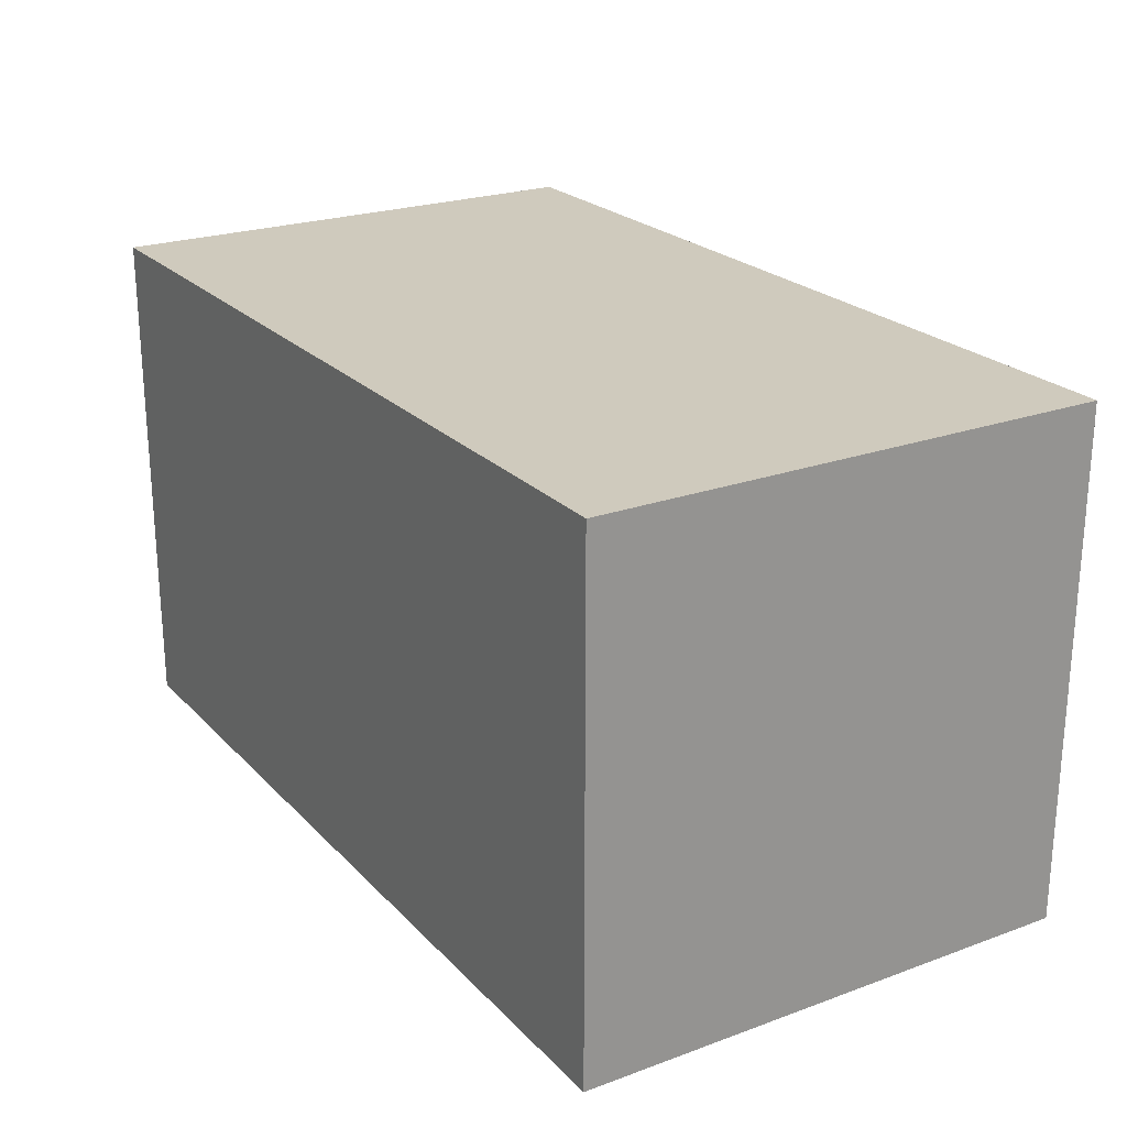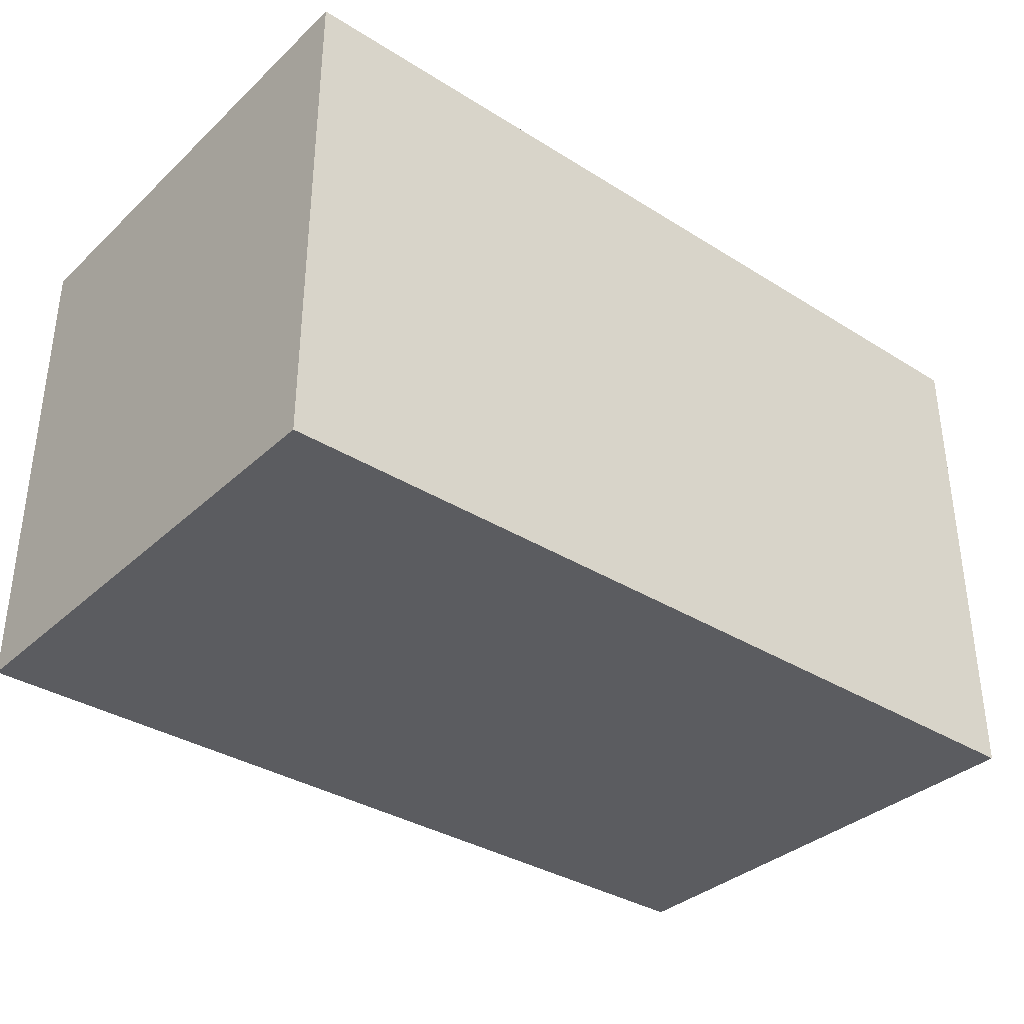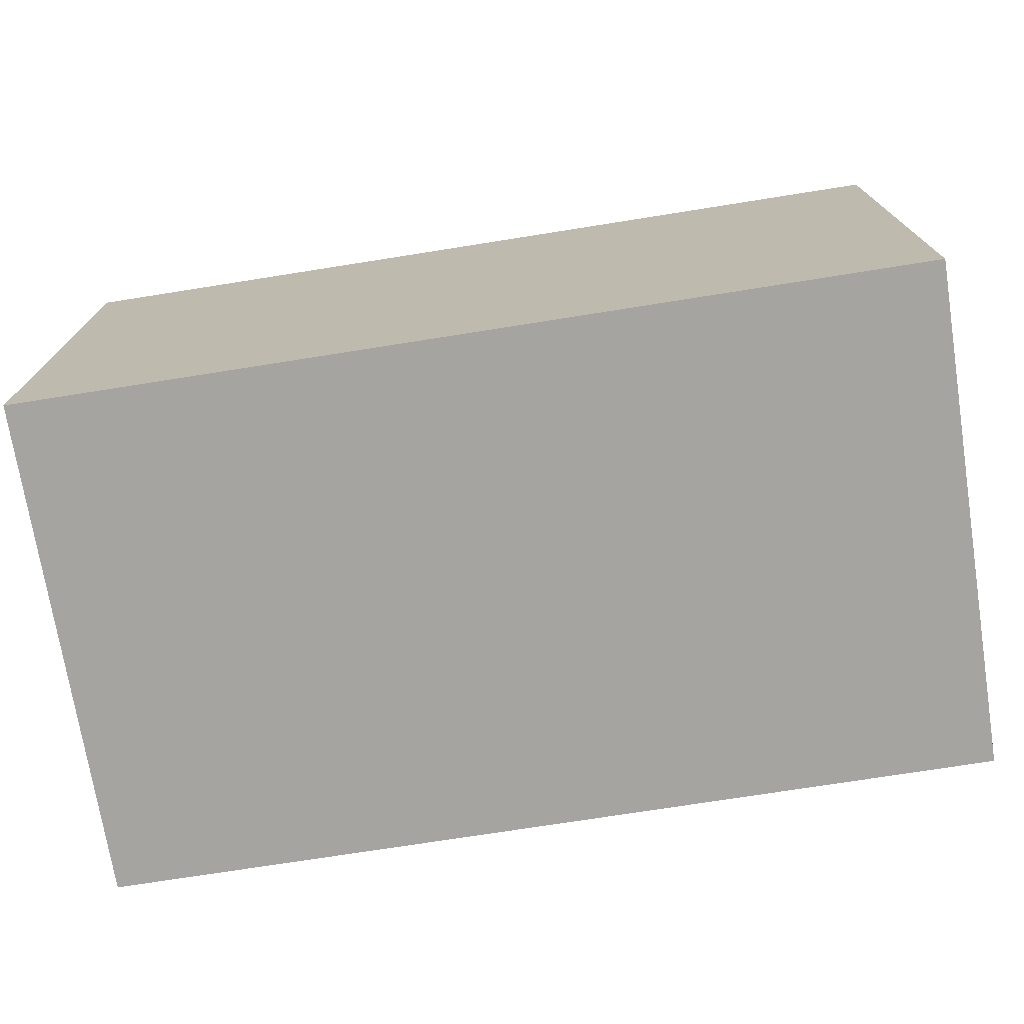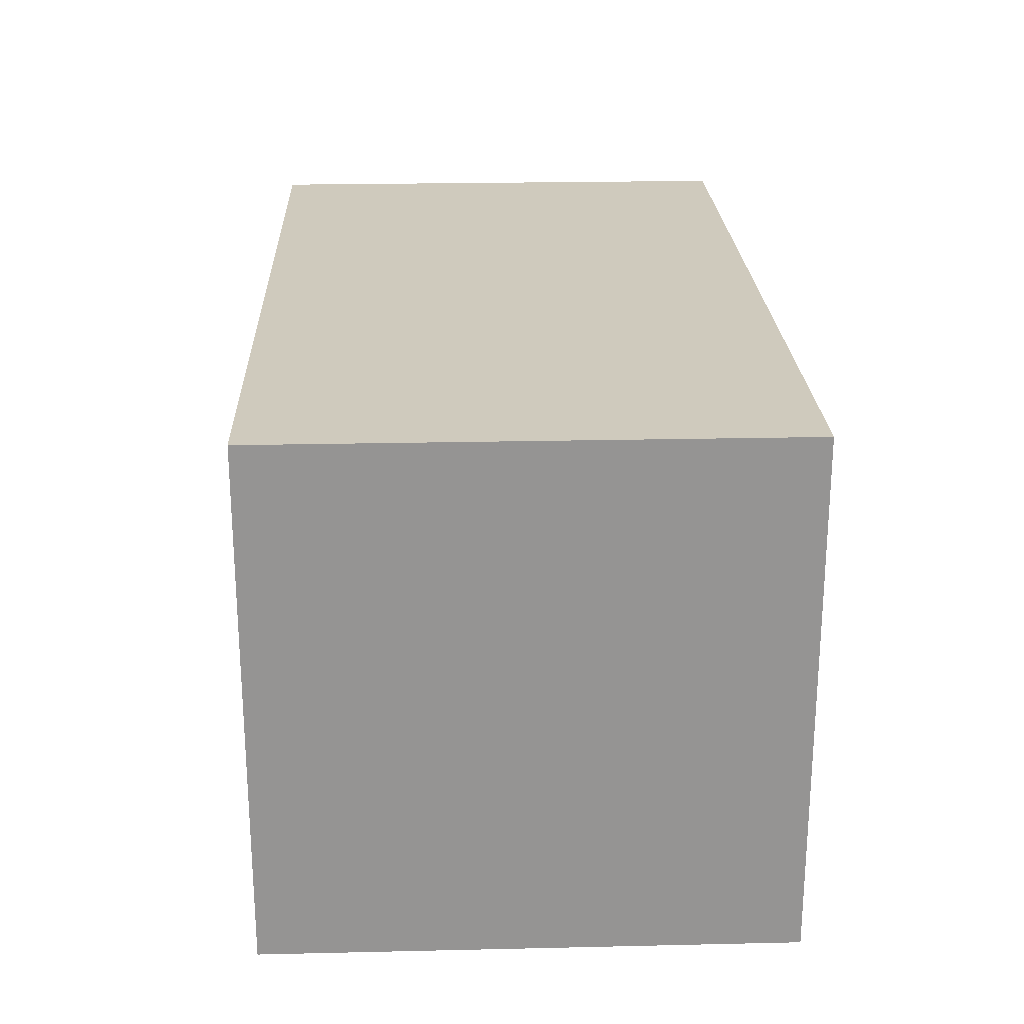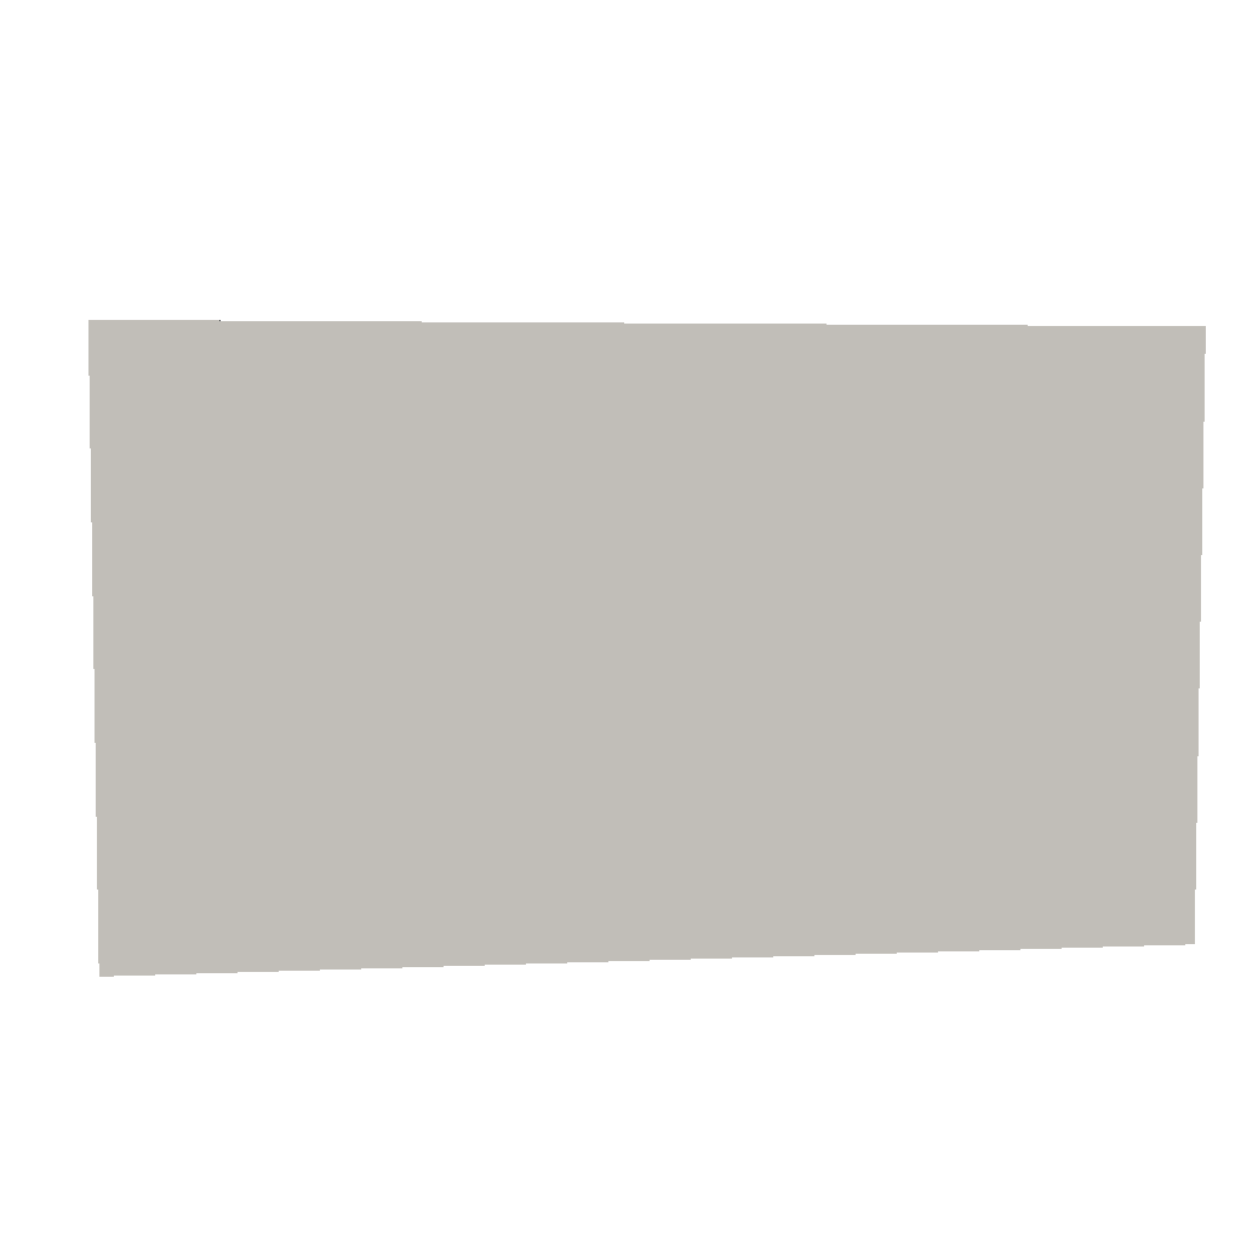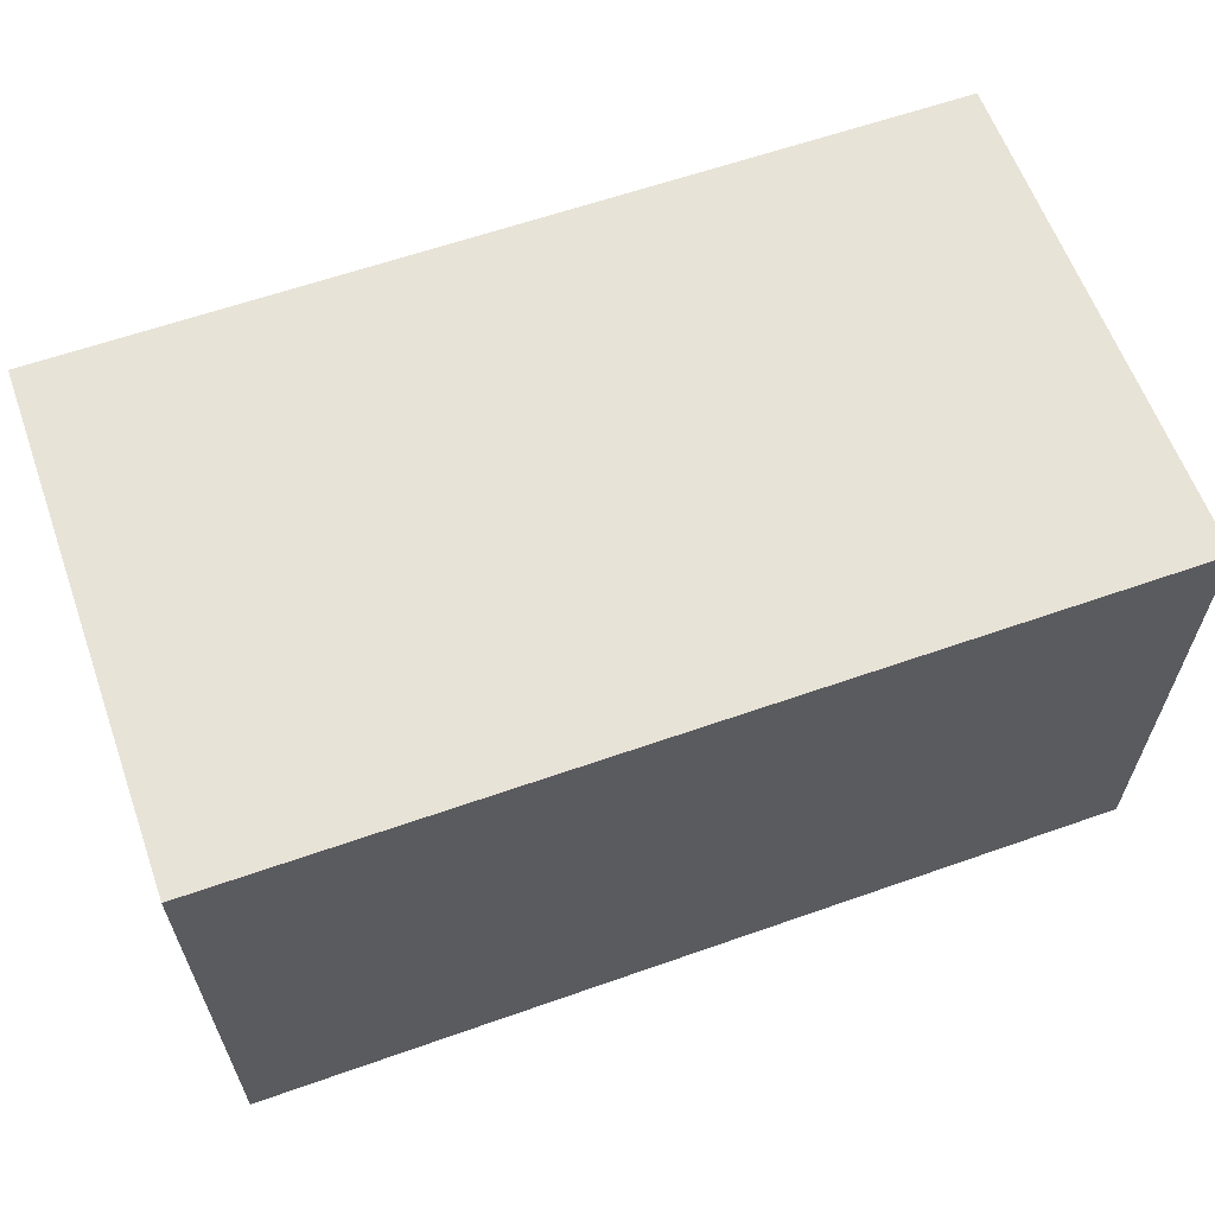
<metadata>
{"format":"obj","ext":"obj","renderer":"f3d","projection":"perspective","resolution":1024,"background":"white","views":[{"elev":23.1,"azim":58.4,"up":"+Z"},{"elev":-35.1,"azim":-39.7,"up":"+Z"},{"elev":-73.2,"azim":-171.0,"up":"+Y"},{"elev":23.1,"azim":-92.2,"up":"+Z"},{"elev":4.4,"azim":-7.8,"up":"+Z"},{"elev":61.5,"azim":160.3,"up":"+Z"}]}
</metadata>
<code>
o Truck_Container_Unity
g Truck_Container
v 0 0 0
v -14 0 0
v 0 8 0
v -14 8 0
v -14 0 -8
v -14 8 -8
v 0 0 -8
v 0 8 -8
f 3 4 2 1
f 4 6 5 2
f 6 8 7 5
f 8 3 1 7
f 8 6 4 3
f 1 2 5 7

</code>
